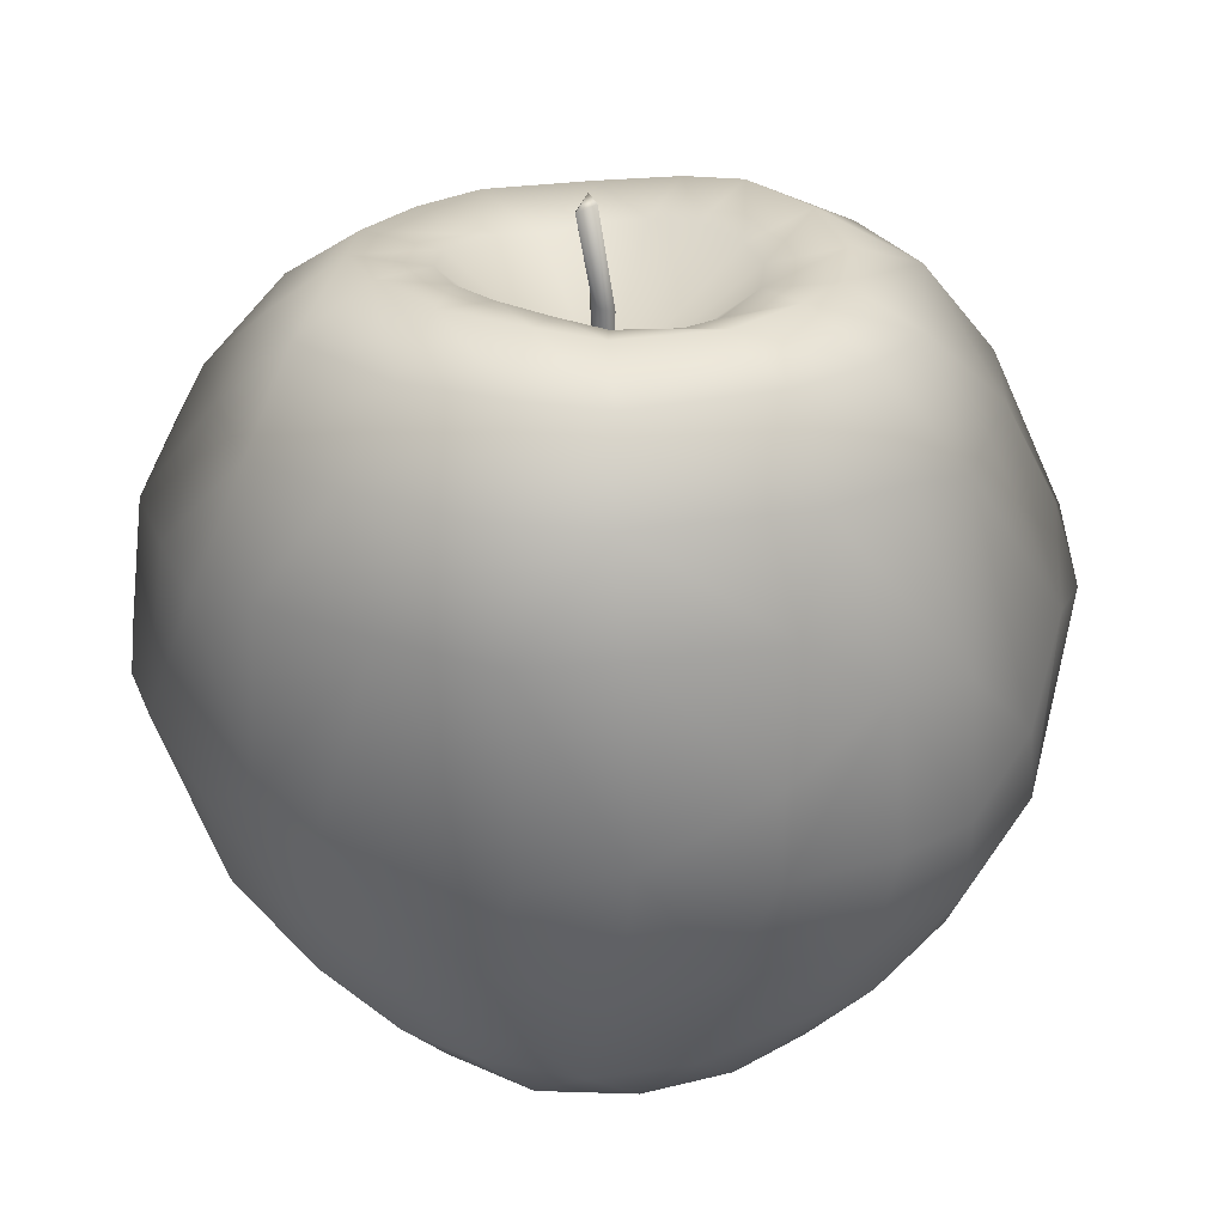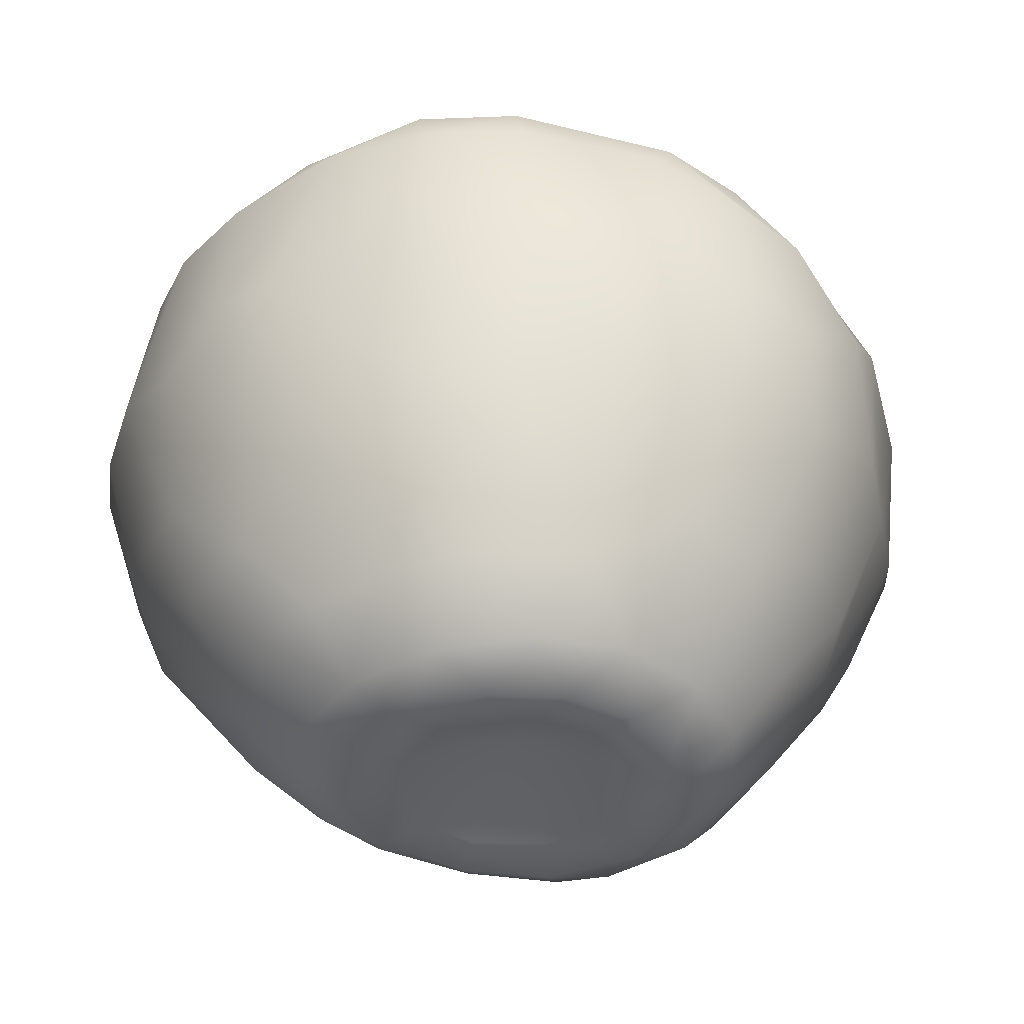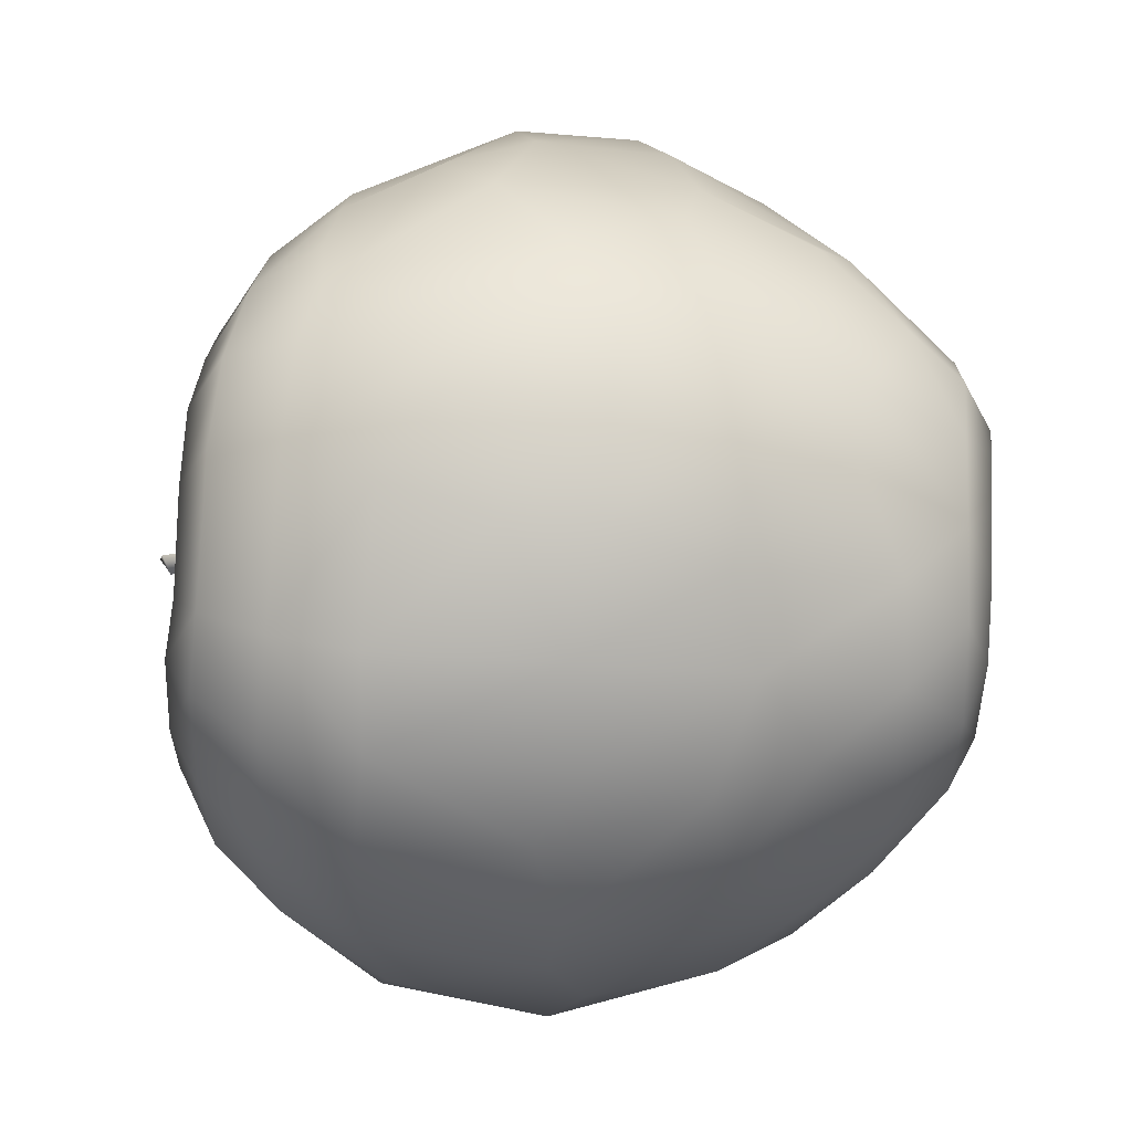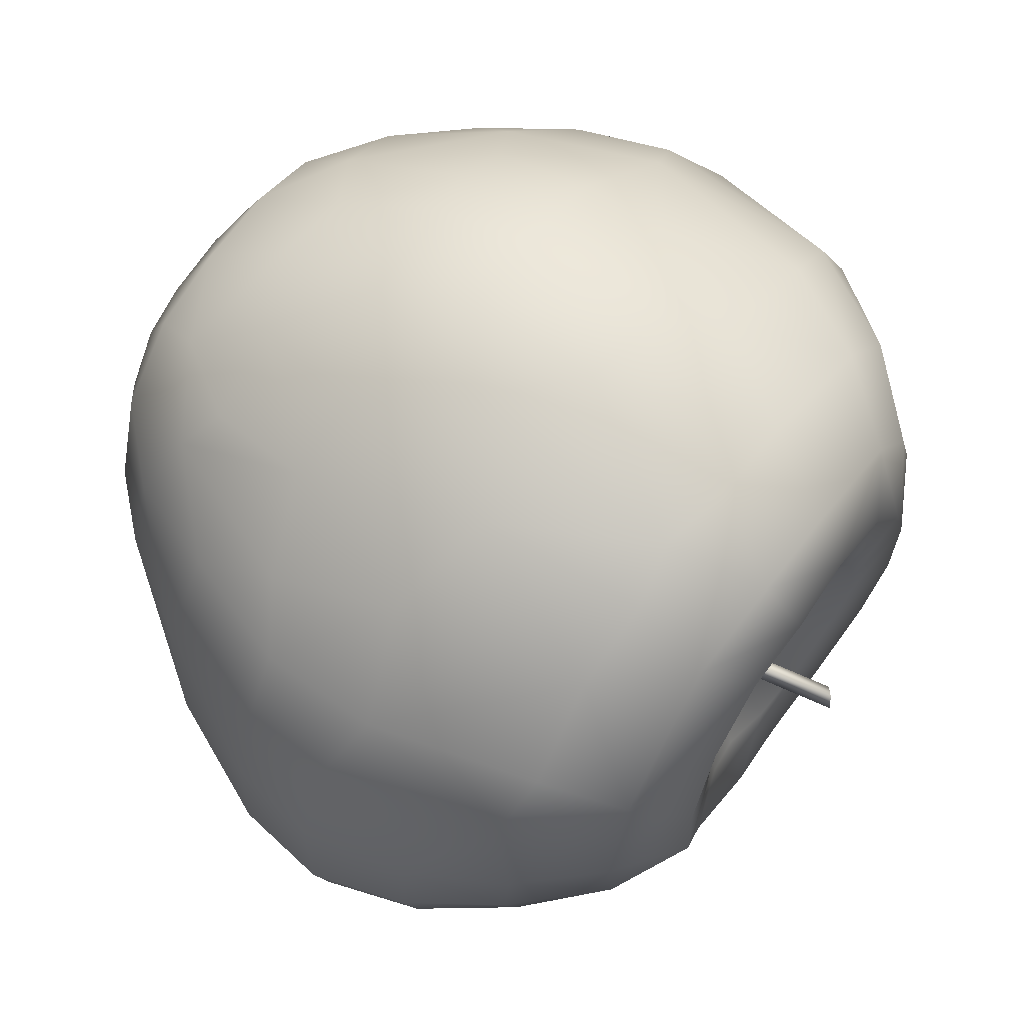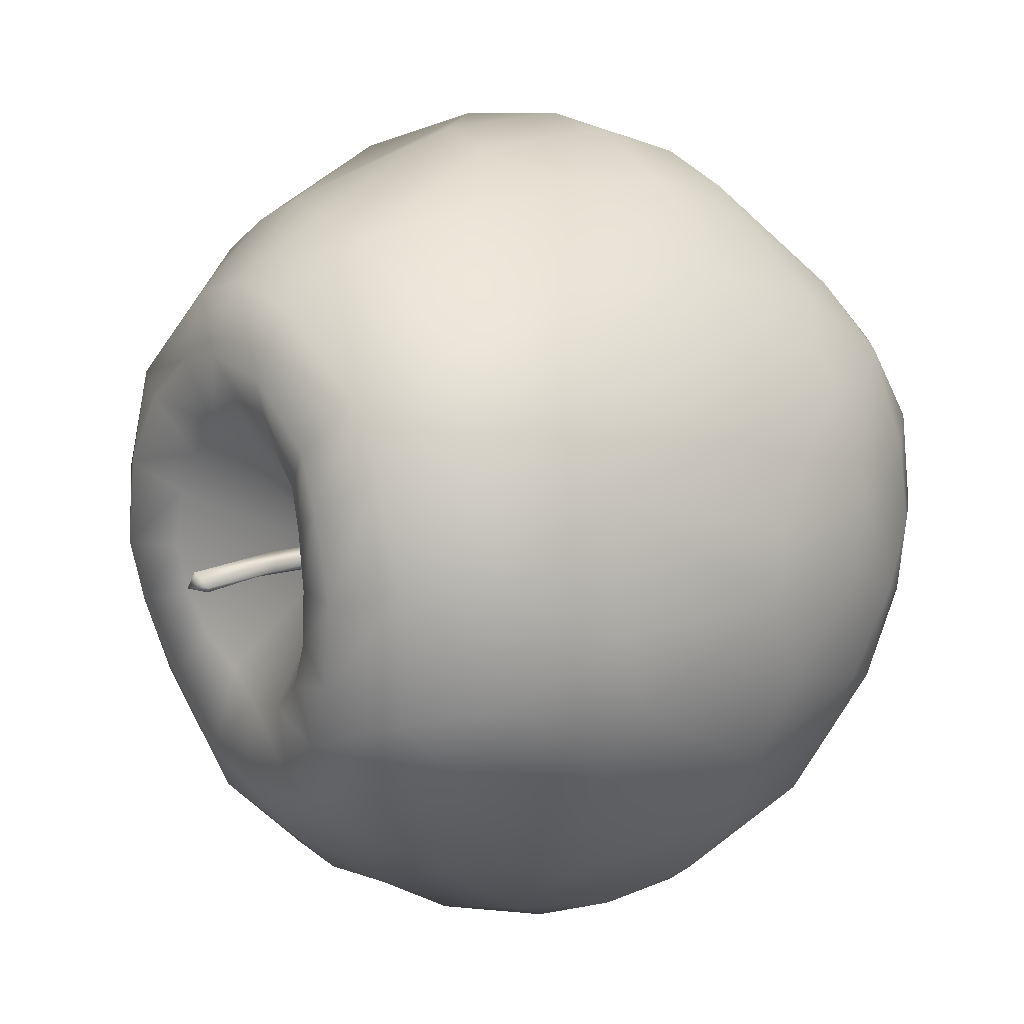
<metadata>
{"format":"obj","ext":"obj","renderer":"f3d","projection":"perspective","resolution":1024,"background":"white","views":[{"elev":25.6,"azim":134.4,"up":"+Z"},{"elev":-43.7,"azim":134.4,"up":"+Z"},{"elev":57.6,"azim":94.7,"up":"+Y"},{"elev":67.2,"azim":-54.4,"up":"+Y"},{"elev":15.7,"azim":56.2,"up":"+Y"}]}
</metadata>
<code>
o AppleB4
v 0.001375 3.5e-05 0.02656
v -0.000439 -0.000582 0.02639
v 9.5e-05 0.000593 0.02619
v 0.00119 -0.001053 0.02719
v 0.003314 -0.000721 0.03488
v 0.002738 -0.001325 0.03469
v 0.002152 0.000626 0.03569
v 0.001596 -0.000968 0.03615
v 0.000415 0.000517 0.01906
v 0.000651 -0.001585 0.01907
v 0.001528 -0.000587 0.01904
v -0.000584 -0.000503 0.01909
v 0.00688 0.0254 0.02824
v 0.01001 0.009604 0.02958
v 0.000836 0.01141 -0.03637
v 0.005945 0.02019 -0.0349
v 0.008527 0.03909 -0.005244
v 0.01842 0.03042 -0.01545
v 0.02615 0.02694 0.0131
v 0.01249 0.006121 0.0304
v 0.01317 0.01622 -0.03547
v 0.01787 0.03531 -0.005371
v 0.01883 0.0189 0.02807
v 0.01859 0.009208 -0.03587
v 0.03243 0.02178 -0.005363
v 0.02341 0.01313 0.02858
v 0.01379 0.001072 0.03075
v 0.006145 0.009183 -0.03646
v 0.02672 0.01585 -0.02378
v 0.0389 0.007269 -0.003676
v 0.02678 0.003721 0.02837
v 0.01365 -0.003912 0.03081
v 0.03442 0.00753 -0.01694
v 0.03646 0.0117 0.01334
v 0.03083 -0.003579 -0.02391
v 0.0112 -0.008751 0.03047
v 0.02023 0.000255 -0.03558
v 0.03883 -0.006977 -0.005695
v 0.02614 -0.008714 0.02826
v 0.03035 -0.02392 0.01183
v 0.007261 -0.01201 0.03017
v 0.01801 -0.008375 -0.03432
v 0.03367 -0.0222 -0.002428
v 0.02292 -0.01555 0.02809
v 0.0286 -0.01307 -0.02333
v 0.01161 -0.01516 -0.03449
v 0.02003 -0.03353 -0.006291
v 0.01553 -0.02213 0.02772
v 0.001495 -0.01355 0.02963
v 0.009343 -0.004881 -0.03543
v 0.02074 -0.02256 -0.02324
v 0.02102 -0.03132 0.01317
v 0.003468 -0.02596 0.02763
v 0.008147 -0.03359 -0.01499
v 0.008836 -0.03586 0.01298
v 0.006308 -0.01786 -0.03379
v 0.008849 -0.03786 -0.005191
v 0.001238 -0.01027 -0.03504
v -0.000388 -0.03711 0.01287
v -0.007636 -0.009219 0.02957
v -0.001042 -0.01879 -0.03244
v -0.008954 -0.036 -0.005032
v -0.006555 -0.02463 0.02843
v -0.01013 -0.005555 0.03021
v -0.009761 -0.01552 -0.03247
v -0.02552 -0.02901 -0.005187
v -0.004252 -0.009429 -0.03472
v -0.01531 -0.03258 0.01332
v -0.01692 -0.01032 -0.03245
v -0.03322 -0.02204 -0.005002
v -0.01932 -0.01635 0.02809
v -0.01153 -0.001085 0.03063
v -0.02972 -0.02015 -0.01334
v -0.03133 -0.02092 0.013
v -0.01083 0.004593 0.03028
v -0.00909 -0.004474 -0.03492
v -0.03718 -0.006698 0.01275
v -0.01988 -0.006103 -0.03238
v -0.03877 -0.007057 -0.004885
v -0.02456 -0.005537 0.0286
v -0.03099 0.007037 -0.01917
v -0.03673 0.004188 0.01333
v -0.008474 0.008878 0.03011
v -0.02002 0.003644 -0.03383
v -0.03824 0.005803 -0.004768
v -0.02561 0.003895 0.02851
v -0.01631 0.01271 -0.0344
v -0.03153 0.02249 -0.004758
v -0.0223 0.01408 0.02801
v -0.004252 0.01228 0.02997
v -0.009852 0.003551 -0.03599
v -0.02734 0.01979 -0.01642
v -0.01097 0.02376 0.02739
v -0.01679 0.02692 -0.02131
v -0.02147 0.02944 0.01165
v -0.009717 0.01883 -0.03465
v -0.004332 0.01011 -0.03639
v -0.008593 0.03047 -0.02207
v -0.005802 0.03281 0.01969
v -0.002238 0.02102 -0.03457
v -0.006486 0.03941 -0.000215
v -0.001858 0.02631 0.0281
v 0.005641 0.01317 0.02949
v 0.001018 0.03924 0.006982
v 0.000914 0.03982 -0.00515
v 0.01478 0.03392 0.01284
v 0.01307 0.03336 -0.01597
v 0.009444 0.03126 0.02123
v 0.001159 0.01605 -0.03735
v 0.006088 0.0291 -0.025
v 0.007843 0.03624 -0.01405
v 0.008681 0.03812 0.008155
v 0.02703 0.0289 -0.003253
v 0.02394 0.02409 -0.01838
v 0.03628 0.01555 -0.001196
v 0.02015 0.01685 -0.03029
v 0.03155 0.01719 -0.01528
v 0.03224 0.02094 0.01256
v 0.02936 0.01616 0.02171
v 0.01809 0.009466 0.03188
v 0.03843 0.000294 0.01291
v 0.03998 0.000848 -0.002602
v 0.03307 0.004132 0.02181
v 0.02057 0.001575 0.032
v 0.03582 -0.01414 0.01257
v 0.03728 -0.01528 -0.002278
v 0.01582 0.001869 -0.03768
v 0.02534 -0.006265 -0.02978
v 0.03871 -0.006884 0.01136
v 0.03325 -0.006327 0.02124
v 0.01987 -0.006347 0.03215
v 0.02918 -0.02779 -0.001558
v 0.02952 -0.01448 0.02234
v 0.01675 -0.01289 0.03184
v 0.009883 -0.0115 -0.03644
v 0.02881 -0.02273 -0.01427
v 0.01821 -0.03085 -0.01453
v 0.02328 -0.03239 0.003643
v 0.01083 -0.01798 0.03128
v 0.001193 -0.03857 -0.005028
v 0.000906 -0.03383 -0.01472
v 0.002657 -0.02023 0.03087
v 0.002468 -0.02367 -0.02813
v 0.001847 -0.01482 -0.03547
v -0.006508 -0.02407 -0.02578
v -0.01021 -0.03668 0.005206
v -0.004592 -0.03166 0.02168
v -0.003806 -0.01918 0.03112
v -0.02561 -0.02625 0.01302
v -0.0122 -0.01412 0.03109
v -0.01359 -0.02296 -0.02326
v -0.03545 -0.01424 0.01292
v -0.0372 -0.01496 -0.00501
v -0.03275 -0.01396 -0.01408
v -0.0337 -0.02243 0.003969
v -0.0163 -0.007481 0.03206
v -0.03427 -0.002842 -0.01564
v -0.02609 -0.003407 -0.02686
v -0.0399 -0.007246 0.003878
v -0.03181 -0.005697 0.02104
v -0.01776 -0.001681 0.03272
v -0.03069 0.01392 0.01953
v -0.03533 0.01582 -0.004742
v -0.03012 0.01401 -0.01697
v -0.03193 0.003872 0.02172
v -0.0174 0.006432 0.0322
v -0.02263 0.01249 -0.02784
v -0.03149 0.02277 0.006166
v -0.02616 0.01889 0.02069
v -0.01341 0.01362 0.03151
v -0.01868 0.03163 -0.01064
v -0.02354 0.03081 0.003723
v -0.007143 0.01831 0.03127
v -0.009272 0.01254 -0.03764
v -0.01139 0.02329 -0.02946
v 0.001002 0.01286 0.02902
v 0.01129 0.002094 -0.03648
v -0.00352 -0.01172 0.02898
v -0.00504 0.01513 -0.03744
v -0.000972 0.02931 -0.02581
v -0.000623 0.01986 0.03164
v 0.001037 0.03259 0.02103
v -0.002265 0.03707 -0.01392
v 0.006833 0.01923 0.03129
v 0.018 0.03539 0.002556
v 0.01314 0.02246 -0.0296
v 0.007352 0.01423 -0.03761
v 0.01467 0.01403 0.03114
v 0.02319 0.02349 0.02133
v 0.01285 0.009517 -0.03787
v 0.000199 -0.000653 0.01895
v 0.02452 0.007992 -0.03027
v 0.03631 0.000679 -0.01458
v 0.02578 0.000714 -0.03025
v 0.03401 -0.01026 -0.01688
v 0.01437 -0.005109 -0.0364
v 0.02128 -0.02627 0.02017
v 0.01932 -0.01596 -0.02983
v 0.01079 -0.03064 0.02097
v 0.01126 -0.03827 0.003274
v 0.01253 -0.02185 -0.0287
v 0.001765 -0.03212 0.02146
v 0.001459 -0.03944 0.00413
v -0.01263 -0.02889 0.02166
v -0.009966 -0.03166 -0.01393
v -0.006673 -0.01314 -0.03485
v -0.02502 -0.0202 0.02151
v -0.02537 -0.02982 0.003236
v -0.02348 -0.0263 -0.01359
v -0.01282 -0.007674 -0.03528
v -0.02996 -0.01207 0.02125
v -0.03818 -0.01536 0.003899
v -0.03943 0.005587 0.003591
v -0.02495 0.003087 -0.0286
v -0.01518 0.001918 -0.03654
v -0.03611 0.01618 0.003887
v -0.0131 0.008043 -0.03735
v -0.01848 0.02627 0.02013
v -0.0264 0.02666 -0.007908
v -0.01955 0.02208 -0.02424
v -0.01115 0.03012 0.02065
v -0.0145 0.03578 0.006295
v -0.01218 0.03575 -0.009779
v 0.000503 0.000718 -0.03137
f 4 6 8
f 12 10 2
f 11 9 1
f 2 10 8
f 10 11 4
f 10 4 8
f 1 9 3
f 4 11 1
f 12 2 3
f 12 3 9
f 5 7 8
f 5 6 4 1
f 6 5 8
f 2 8 7 3
f 7 1 3
f 1 7 5
f 14 188 184
f 98 223 183
f 14 184 103
f 15 28 224
f 112 108 106
f 101 223 222
f 109 16 187
f 18 186 107
f 19 113 185
f 125 133 40
f 185 113 22
f 29 192 116
f 22 18 107
f 177 190 127
f 25 113 118
f 115 117 25
f 28 190 177
f 28 177 224
f 37 194 128
f 118 119 34
f 19 118 113
f 39 133 130
f 34 119 123
f 133 44 197
f 33 193 35
f 34 123 121
f 115 34 30
f 24 127 190
f 38 122 129
f 177 50 224
f 35 195 45
f 35 128 194
f 121 129 122
f 128 42 37
f 42 198 46
f 42 135 196
f 46 135 42
f 56 201 143
f 45 195 136
f 138 52 200
f 50 196 135
f 136 51 45
f 128 45 198
f 46 201 56
f 47 132 138
f 48 197 44
f 51 136 137
f 50 58 224
f 61 143 145
f 137 201 51
f 198 51 201
f 63 204 147
f 53 199 48
f 141 205 145
f 55 200 52
f 143 61 56
f 58 67 224
f 154 157 158
f 145 143 141
f 59 202 147
f 59 146 203
f 61 145 65
f 150 71 63
f 150 63 148
f 67 76 224
f 76 210 215
f 146 68 208
f 78 210 69
f 156 80 71
f 156 71 150
f 76 215 91
f 76 91 224
f 158 78 154
f 78 215 210
f 161 86 80
f 80 160 211
f 81 214 157
f 157 85 81
f 166 89 86
f 161 80 156
f 168 95 172
f 93 221 218
f 166 86 161
f 170 89 166
f 219 92 88
f 91 97 224
f 92 219 220
f 174 96 179
f 179 100 109
f 102 182 99
f 93 218 89
f 219 172 171
f 97 15 224
f 183 180 98
f 98 180 175
f 99 182 104
f 104 101 99
f 101 104 105
f 223 101 183
f 103 176 191
f 187 28 15 109
f 103 191 14
f 105 104 112 17
f 33 29 117
f 104 182 108 112
f 110 111 107
f 21 16 186
f 21 190 187
f 107 186 110
f 113 114 18 22
f 110 186 16
f 22 17 112 185
f 112 106 185
f 93 173 181 102
f 100 16 109
f 111 110 180 183
f 111 183 105 17
f 22 107 111 17
f 189 19 106 108
f 186 18 114 116
f 122 30 34 121
f 106 19 185
f 14 191 20
f 188 14 20 120
f 27 191 32
f 23 189 108 13
f 186 116 21
f 20 191 27
f 16 21 187
f 184 188 23
f 24 21 116
f 118 34 115
f 192 33 35 194
f 28 187 190
f 24 116 192
f 21 24 190
f 25 118 115
f 114 113 25 117
f 23 188 120 26
f 184 23 13
f 119 189 23 26
f 120 20 27 124
f 117 29 114
f 42 196 127 37
f 127 24 37
f 116 114 29
f 117 115 30 33
f 26 120 124 31
f 193 33 30 122
f 123 119 26 31
f 124 27 32 131
f 189 119 118 19
f 50 177 127
f 42 128 198
f 35 193 195
f 29 33 192
f 37 24 192 194
f 195 38 126
f 125 129 130 133
f 50 127 196
f 43 132 136
f 130 129 121 123
f 131 32 36 134
f 35 45 128
f 32 191 36
f 125 126 129
f 38 195 193 122
f 201 137 54
f 38 129 126
f 198 45 51
f 130 123 31 39
f 60 191 64
f 39 131 134 44
f 40 133 197
f 126 125 40 43
f 134 36 41 139
f 36 191 41
f 40 132 43
f 136 195 126 43
f 41 191 49
f 31 124 131 39
f 203 200 55 59
f 133 39 44
f 135 46 56 144
f 138 200 47
f 53 202 199
f 136 132 47 137
f 44 134 139 48
f 139 41 49 142
f 144 58 50 135
f 141 54 57 140
f 49 191 178
f 144 56 61
f 197 199 52
f 46 198 201
f 52 138 132 40
f 59 55 199 202
f 48 199 197
f 49 178 148
f 49 148 142
f 57 47 200
f 65 145 151
f 54 143 201
f 48 139 142 53
f 52 40 197
f 199 55 52
f 54 141 143
f 140 57 200 203
f 204 63 71 207
f 54 137 47 57
f 206 67 58 144
f 140 203 146 62
f 68 59 147 204
f 148 178 60 150
f 178 191 60
f 59 68 146
f 154 78 69 73
f 152 212 155 74
f 62 205 141 140
f 147 202 53 63
f 68 149 208
f 65 206 144 61
f 150 60 64 156
f 209 69 65 151
f 146 208 66 62
f 64 191 72
f 211 207 71 80
f 206 65 69 210
f 209 205 62 66
f 53 142 148 63
f 205 209 151 145
f 210 76 67 206
f 149 68 204 207
f 153 70 155 212
f 208 155 70 66
f 165 160 80 86
f 89 162 165 86
f 73 209 66 70
f 154 73 70 153
f 156 64 72 161
f 182 102 13 108
f 211 152 74 207
f 215 78 84
f 209 73 69
f 155 208 149 74
f 157 79 85
f 161 72 75 166
f 220 219 171 94
f 153 212 159 79
f 163 164 81 85
f 82 77 160 165
f 211 160 77 152
f 207 74 149
f 159 212 152 77
f 157 214 158
f 214 84 78 158
f 159 77 82 213
f 72 191 75
f 213 85 79 159
f 79 157 154 153
f 89 218 169
f 167 214 81 164
f 82 165 162
f 216 213 82 162
f 75 191 83
f 172 95 222
f 166 75 83 170
f 167 87 84 214
f 216 163 85 213
f 83 191 90
f 215 84 87 217
f 167 92 220
f 91 215 217
f 172 219 88 168
f 87 167 220
f 168 88 163 216
f 164 163 88 92
f 87 174 217
f 94 98 175
f 170 83 90 173
f 89 169 162
f 174 97 91 217
f 218 95 168 169
f 90 191 176
f 167 164 92
f 222 223 171 172
f 216 162 168
f 89 170 173 93
f 98 94 171 223
f 90 176 181
f 90 181 173
f 97 174 179
f 222 95 218 221
f 94 175 220
f 109 15 97 179
f 169 168 162
f 101 105 183
f 87 96 174
f 220 175 96 87
f 99 101 222
f 175 180 100 96
f 96 100 179
f 99 222 221
f 99 221 93 102
f 103 184 181 176
f 184 13 102 181
f 180 110 16 100

</code>
